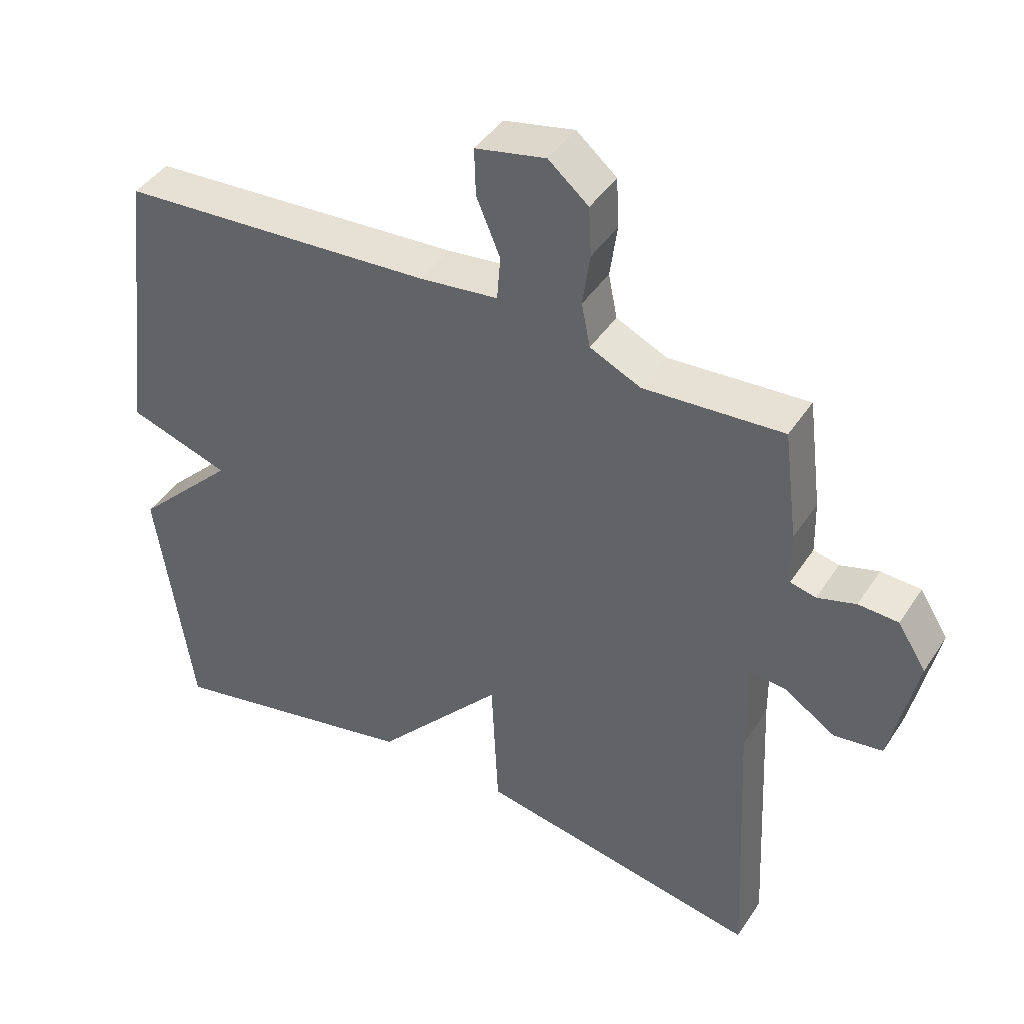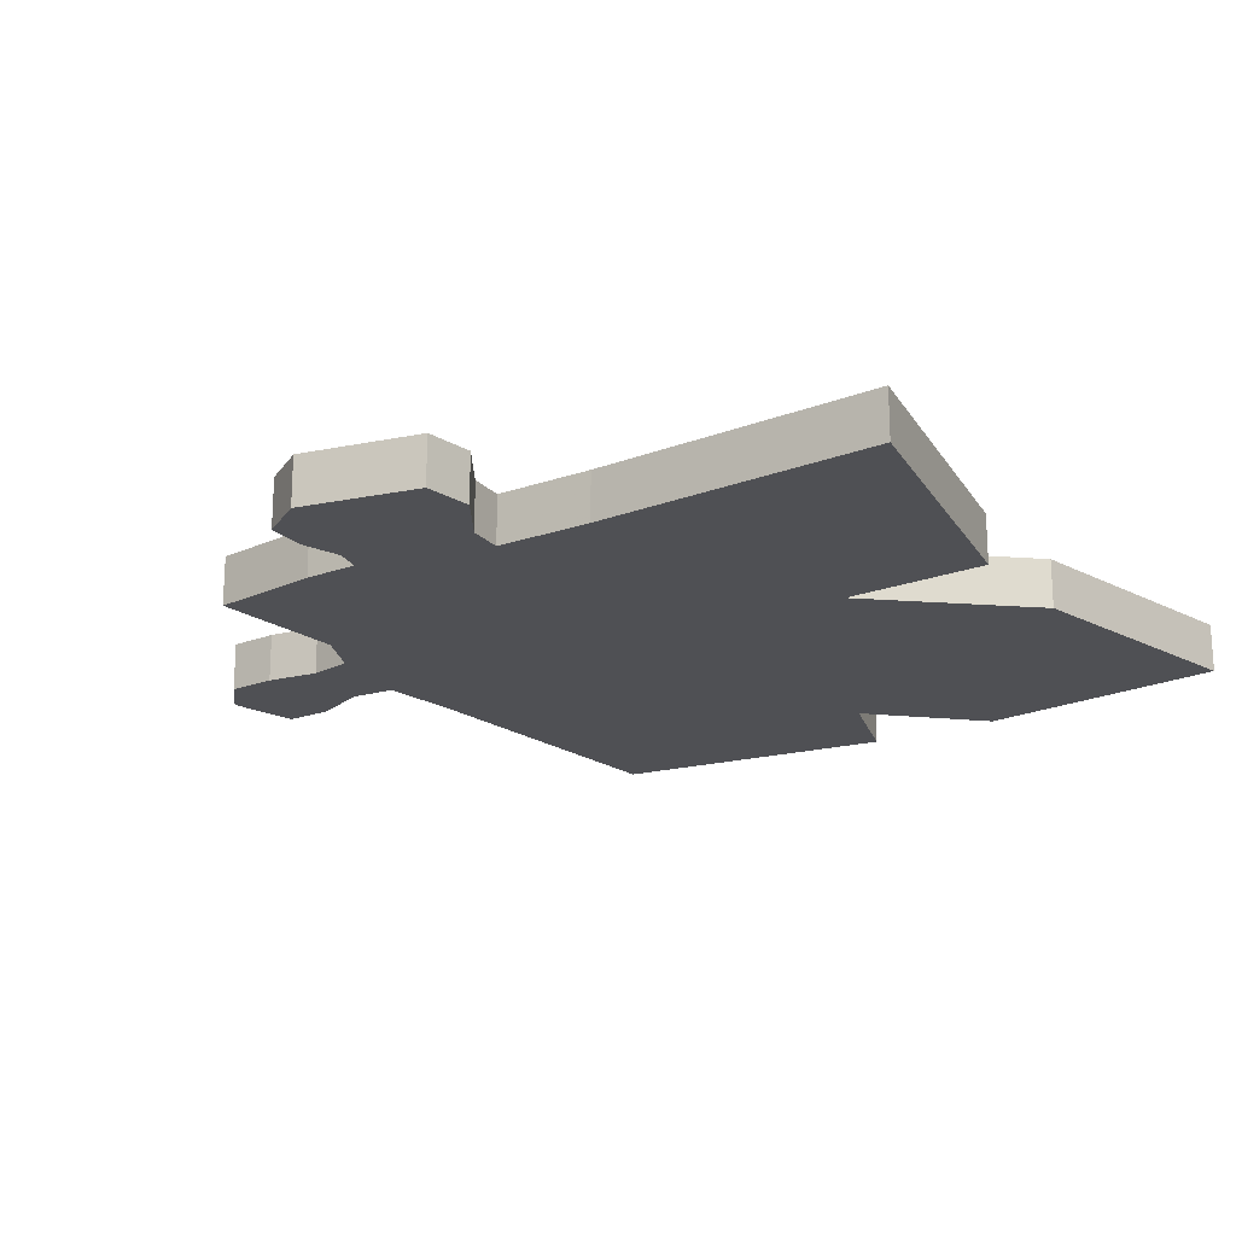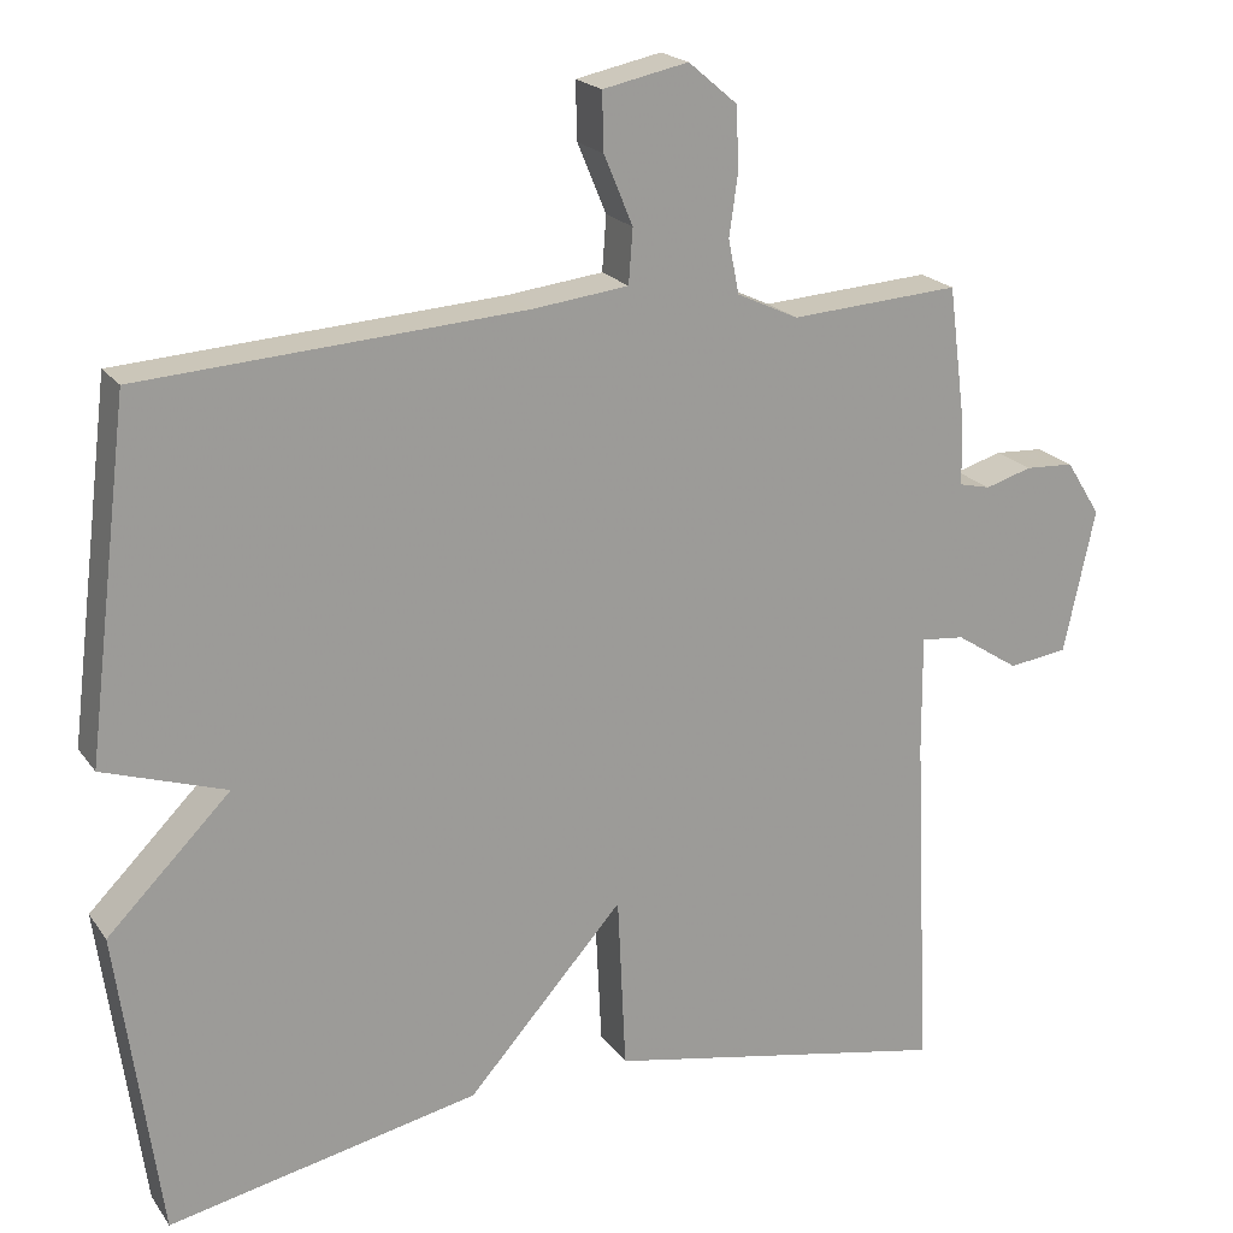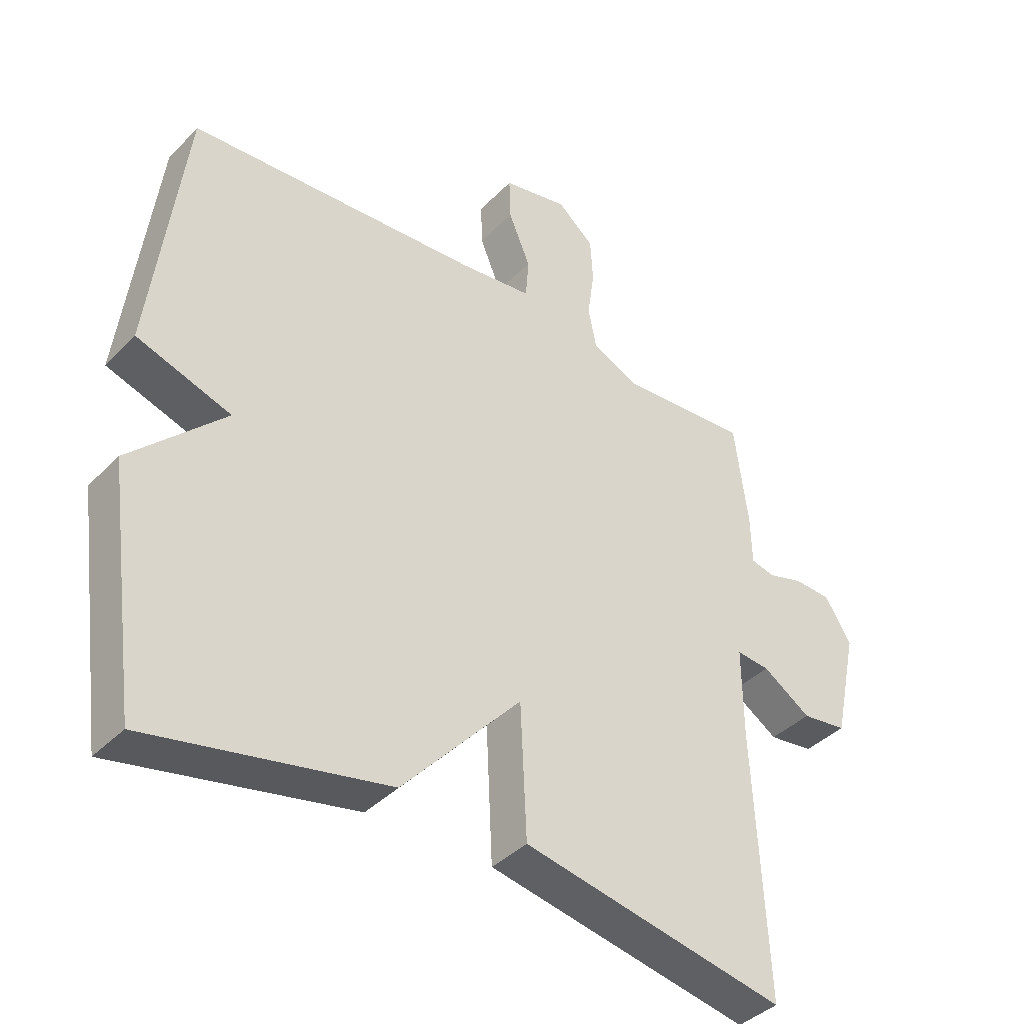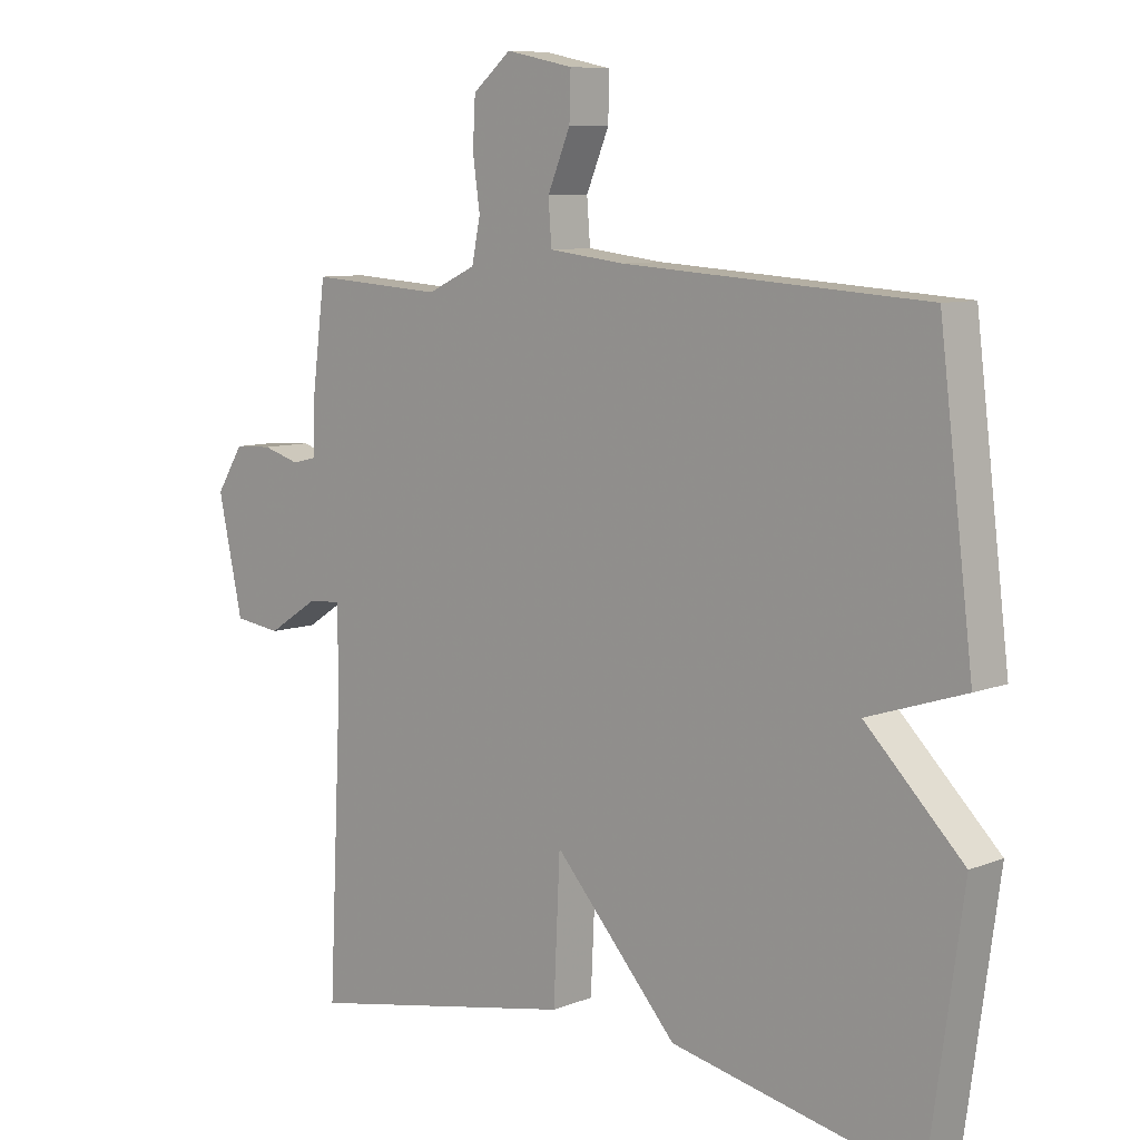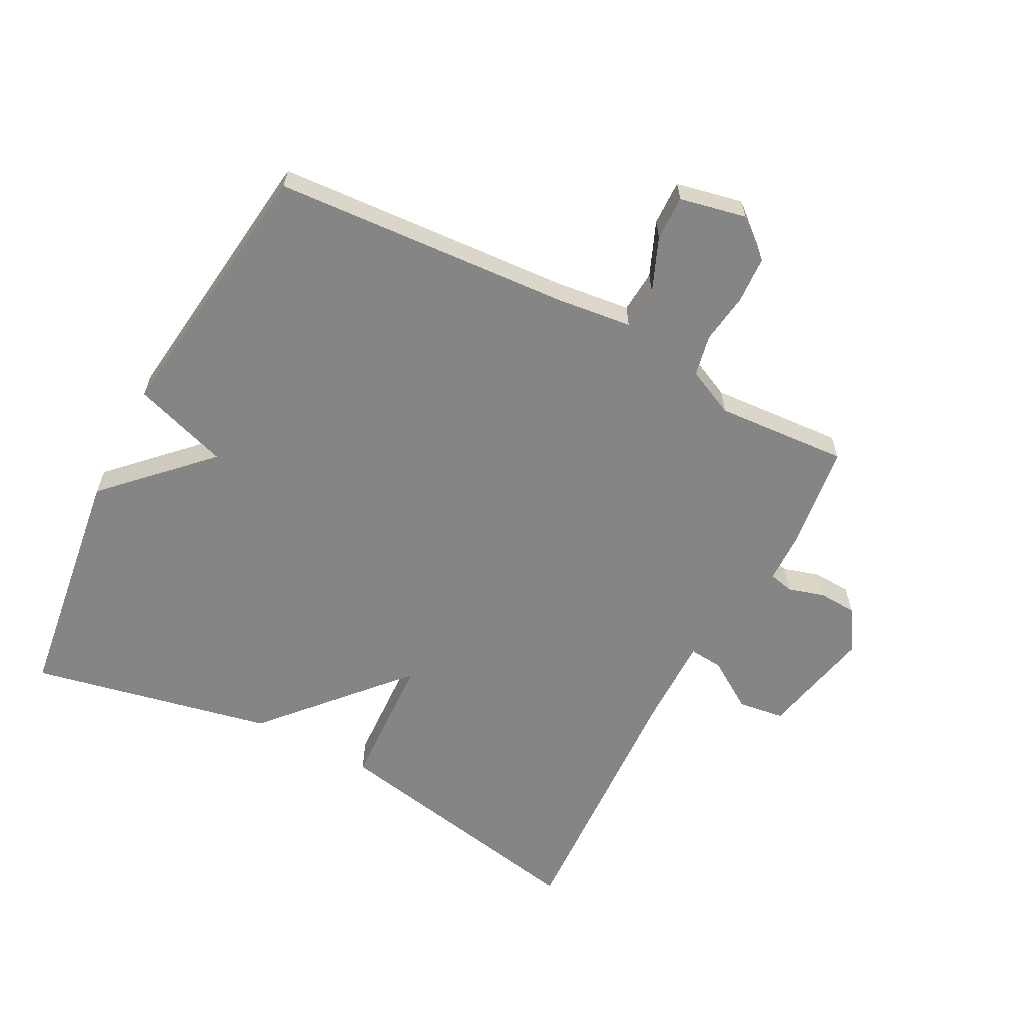
<metadata>
{"format":"obj","ext":"obj","renderer":"f3d","projection":"perspective","resolution":1024,"background":"white","views":[{"elev":42.9,"azim":30.7,"up":"+Z"},{"elev":-19.2,"azim":123.5,"up":"+Y"},{"elev":20.0,"azim":-25.0,"up":"+Z"},{"elev":-39.8,"azim":-39.0,"up":"+Z"},{"elev":8.4,"azim":-137.1,"up":"+Z"},{"elev":-61.8,"azim":-27.7,"up":"+Y"}]}
</metadata>
<code>
v -0.5 0.07 -0.5
v -0.552 0.07 -0.125
v -0.402 0.07 0.026
v -0.552 0.07 0.075
v -0.5 0.07 0.5
v -0.034 0.07 0.531
v 0.082 0.07 0.545
v 0.087 0.07 0.611
v 0.052 0.07 0.695
v 0.05 0.07 0.765
v 0.154 0.07 0.787
v 0.213 0.07 0.737
v 0.217 0.07 0.664
v 0.206 0.07 0.586
v 0.219 0.07 0.521
v 0.294 0.07 0.486
v 0.5 0.07 0.5
v 0.521 0.07 0.336
v 0.523 0.07 0.256
v 0.561 0.07 0.247
v 0.618 0.07 0.264
v 0.677 0.07 0.261
v 0.719 0.07 0.194
v 0.681 0.07 0.019
v 0.609 0.07 0.009
v 0.532 0.07 0.059
v 0.479 0.07 0.064
v 0.48 0.07 -0.079
v 0.5 0.07 -0.5
v 0.079 0.07 -0.42
v 0.069 0.07 -0.207
v -0.121 0.07 -0.42
v -0.5 0 -0.5
v -0.552 0 -0.125
v -0.402 0 0.026
v -0.552 0 0.075
v -0.5 0 0.5
v -0.034 0 0.531
v 0.082 0 0.545
v 0.087 0 0.611
v 0.052 0 0.695
v 0.05 0 0.765
v 0.154 0 0.787
v 0.213 0 0.737
v 0.217 0 0.664
v 0.206 0 0.586
v 0.219 0 0.521
v 0.294 0 0.486
v 0.5 0 0.5
v 0.521 0 0.336
v 0.523 0 0.256
v 0.561 0 0.247
v 0.618 0 0.264
v 0.677 0 0.261
v 0.719 0 0.194
v 0.681 0 0.019
v 0.609 0 0.009
v 0.532 0 0.059
v 0.479 0 0.064
v 0.48 0 -0.079
v 0.5 0 -0.5
v 0.079 0 -0.42
v 0.069 0 -0.207
v -0.121 0 -0.42
f 1 2 3
f 32 1 3
f 31 32 3
f 28 29 30 31
f 27 28 31 3
f 24 25 26
f 23 24 26
f 22 23 26
f 21 22 26
f 20 21 26
f 19 20 26 27
f 27 3 4
f 19 27 4
f 18 19 4
f 17 18 4
f 16 17 4
f 12 13 14
f 11 12 14
f 10 11 14
f 9 10 14
f 8 9 14
f 7 8 14 15
f 15 16 4
f 7 15 4
f 6 7 4
f 4 5 6
f 35 34 33
f 35 33 64
f 35 64 63
f 63 62 61 60
f 35 63 60 59
f 58 57 56
f 58 56 55
f 58 55 54
f 58 54 53
f 58 53 52
f 59 58 52 51
f 36 35 59
f 36 59 51
f 36 51 50
f 36 50 49
f 36 49 48
f 46 45 44
f 46 44 43
f 46 43 42
f 46 42 41
f 46 41 40
f 47 46 40 39
f 36 48 47
f 36 47 39
f 36 39 38
f 38 37 36
f 1 33 34 2
f 2 34 35 3
f 3 35 36 4
f 4 36 37 5
f 5 37 38 6
f 6 38 39 7
f 7 39 40 8
f 8 40 41 9
f 9 41 42 10
f 10 42 43 11
f 11 43 44 12
f 12 44 45 13
f 13 45 46 14
f 14 46 47 15
f 15 47 48 16
f 16 48 49 17
f 17 49 50 18
f 18 50 51 19
f 19 51 52 20
f 20 52 53 21
f 21 53 54 22
f 22 54 55 23
f 23 55 56 24
f 24 56 57 25
f 25 57 58 26
f 26 58 59 27
f 27 59 60 28
f 28 60 61 29
f 29 61 62 30
f 30 62 63 31
f 31 63 64 32
f 32 64 33 1

</code>
